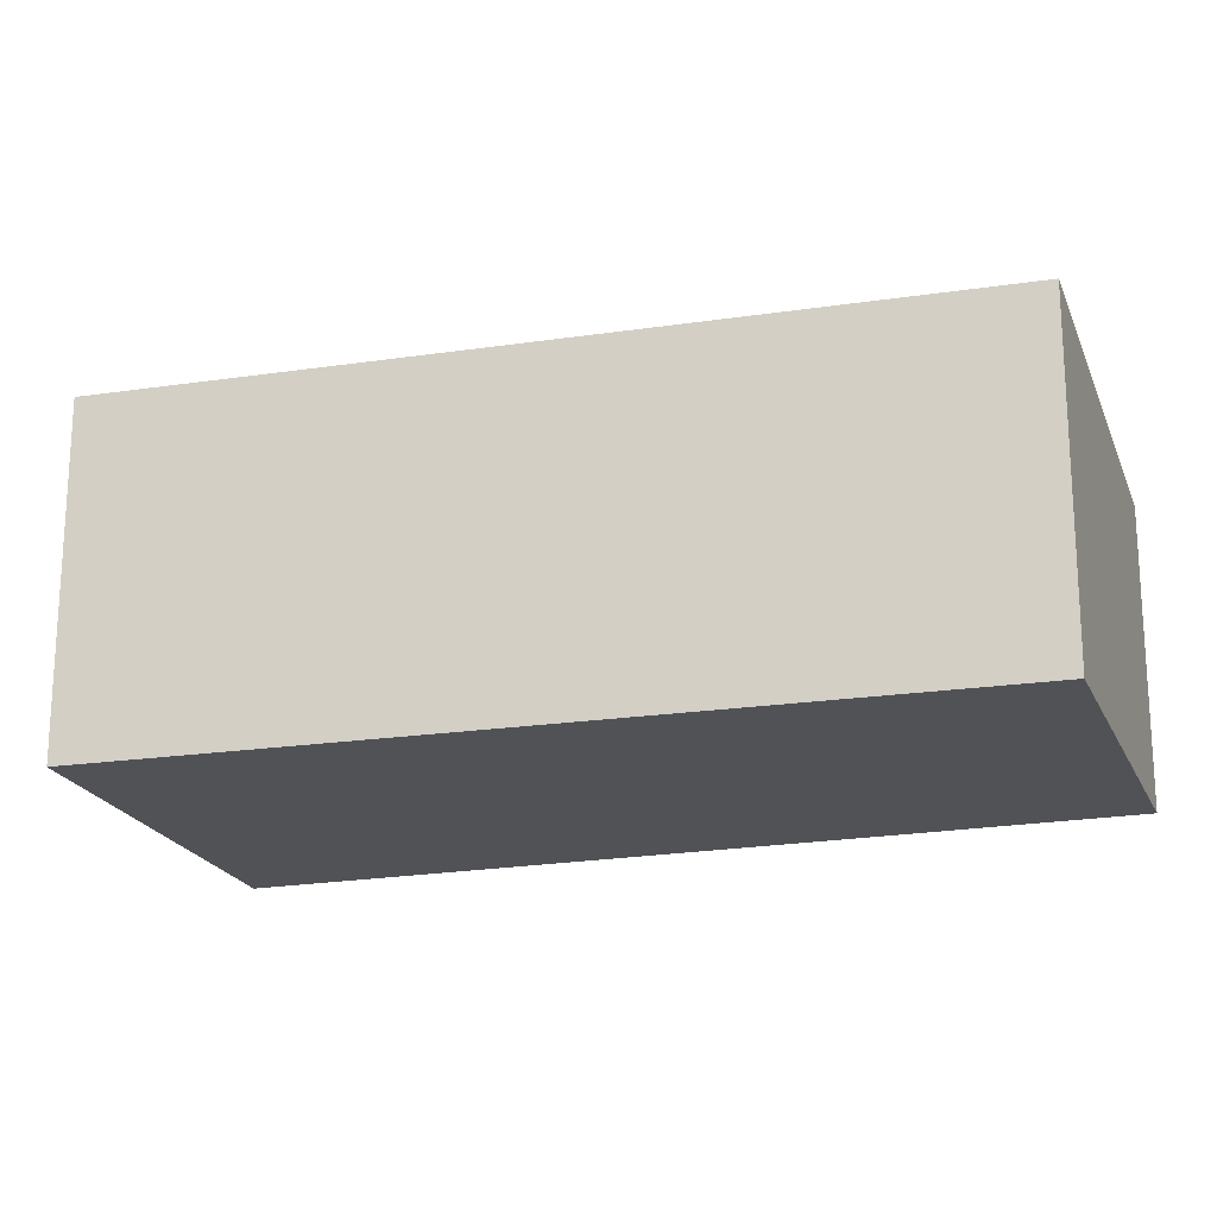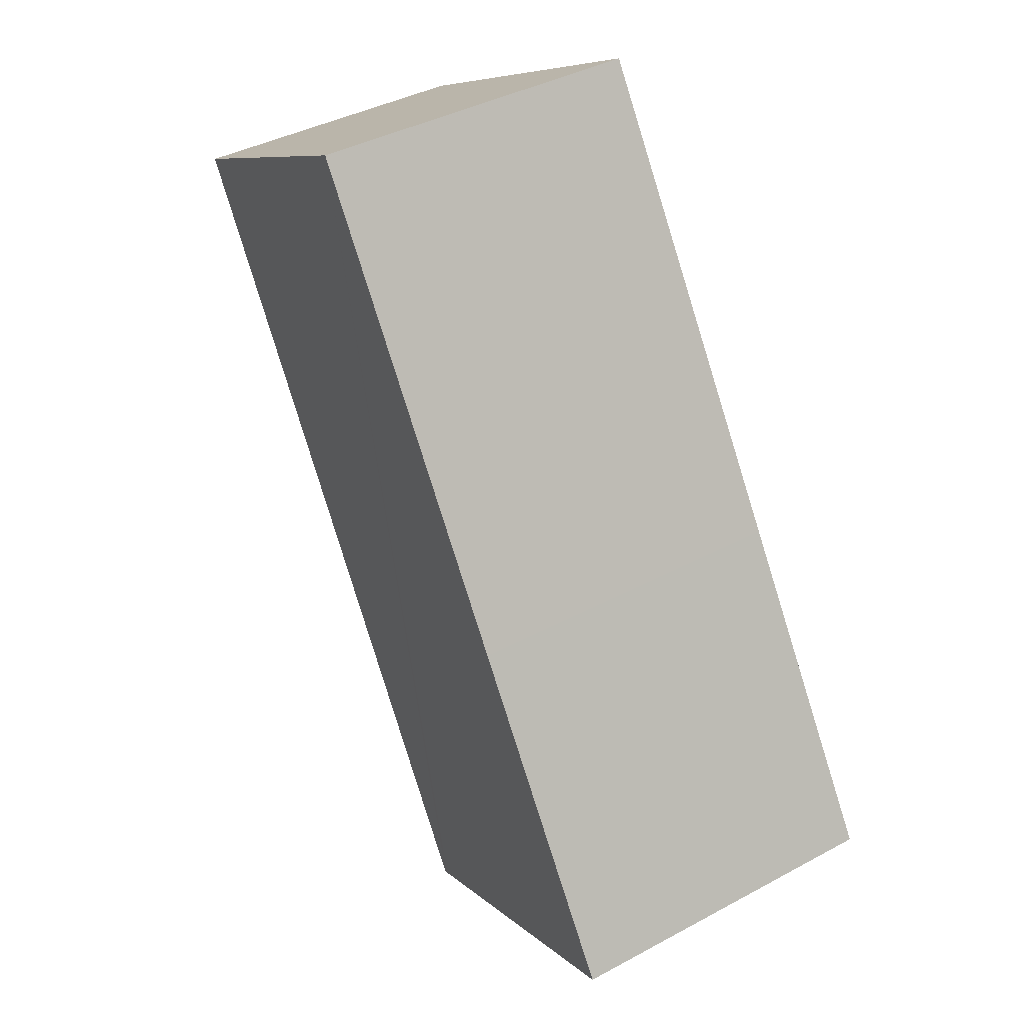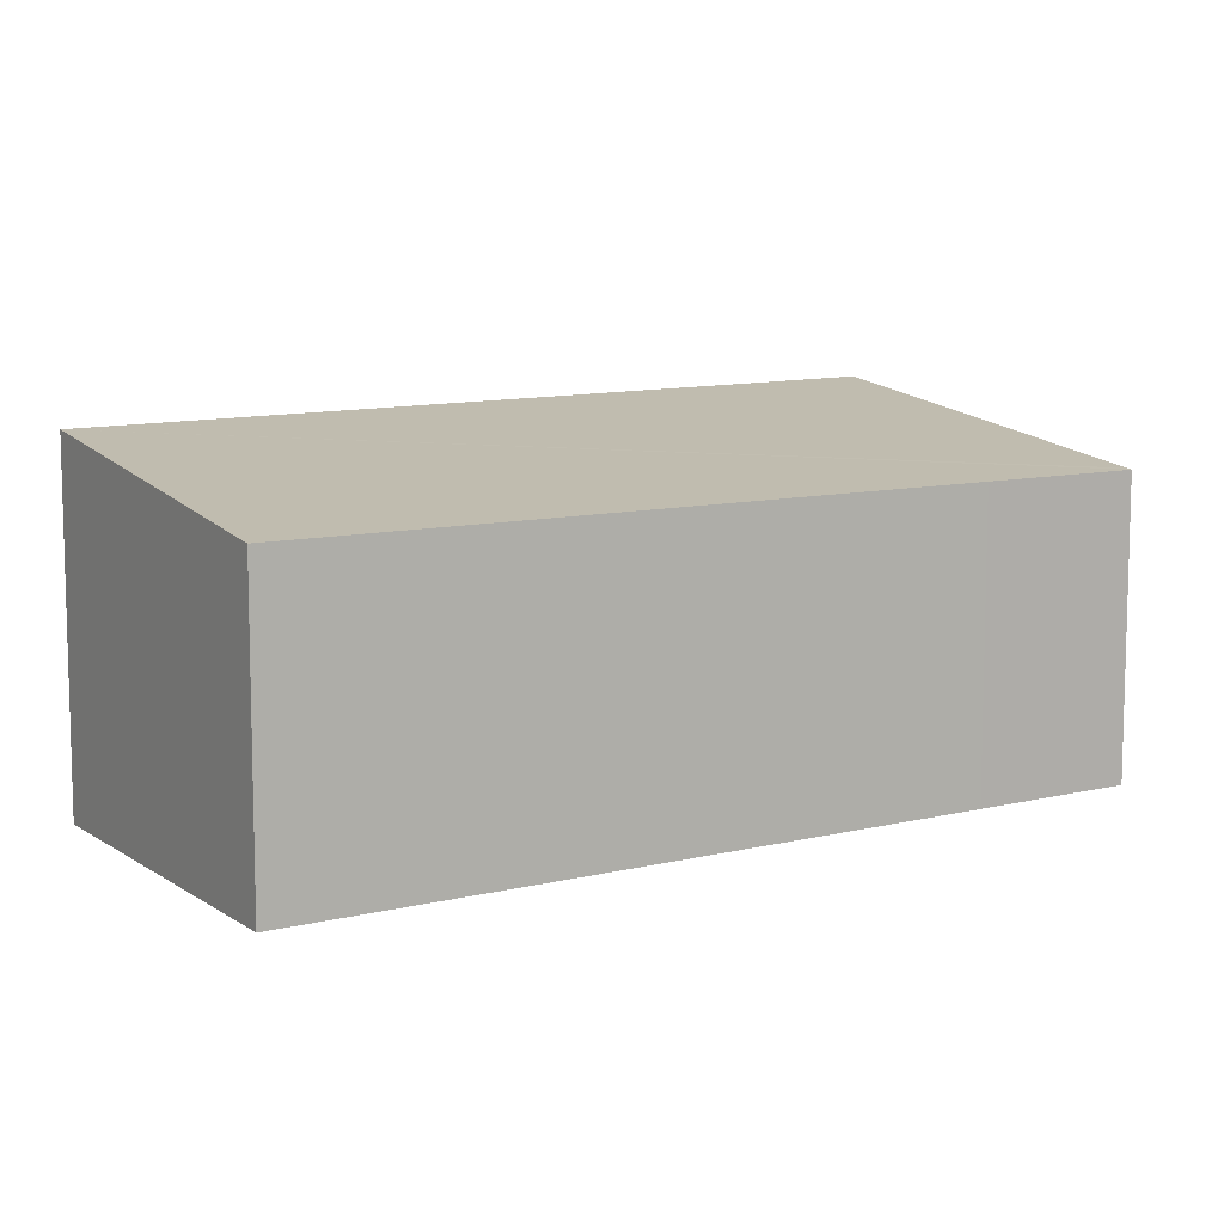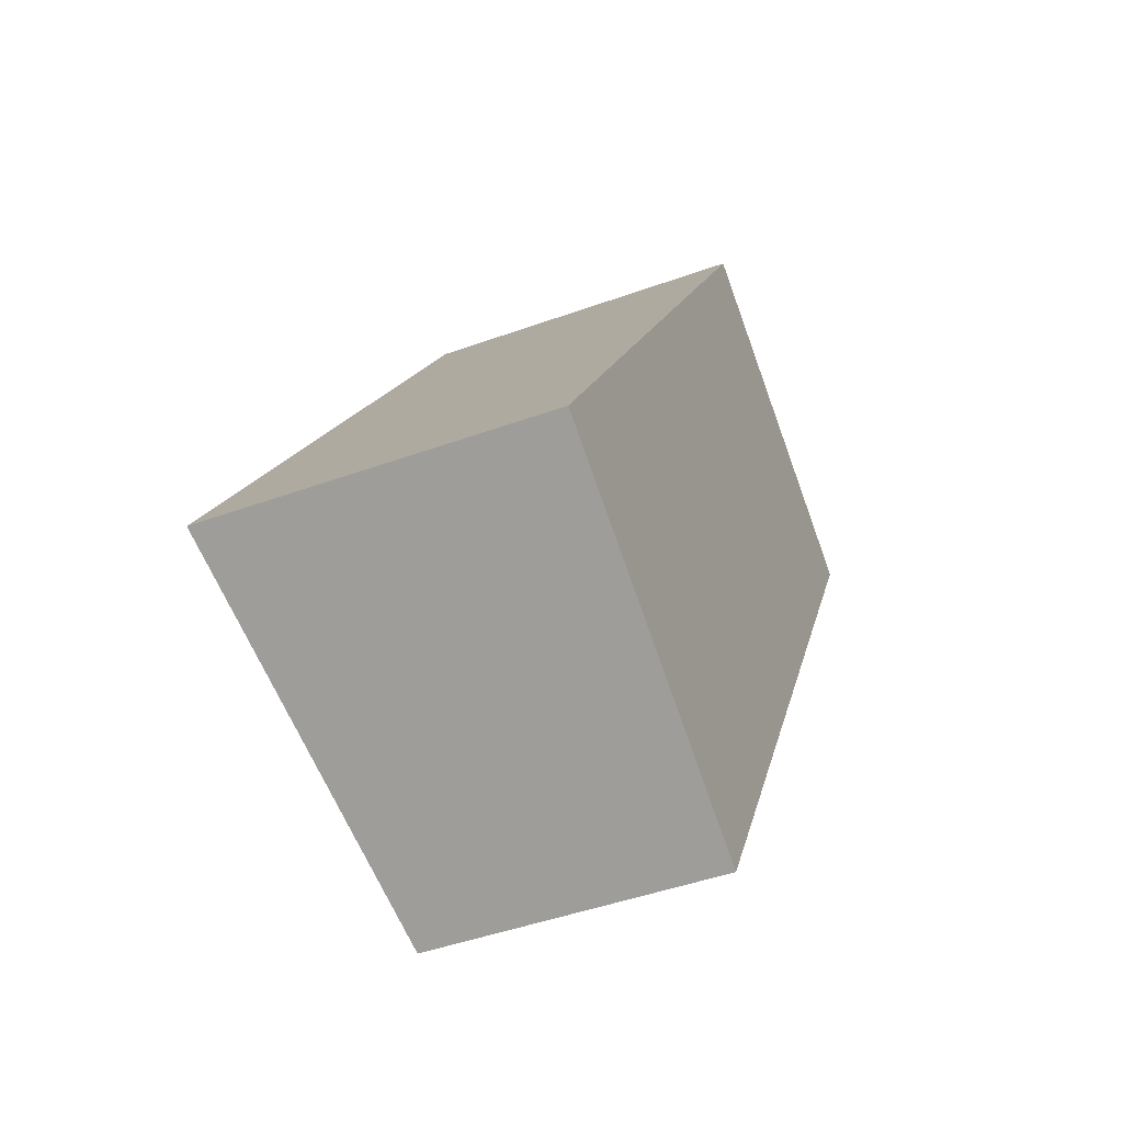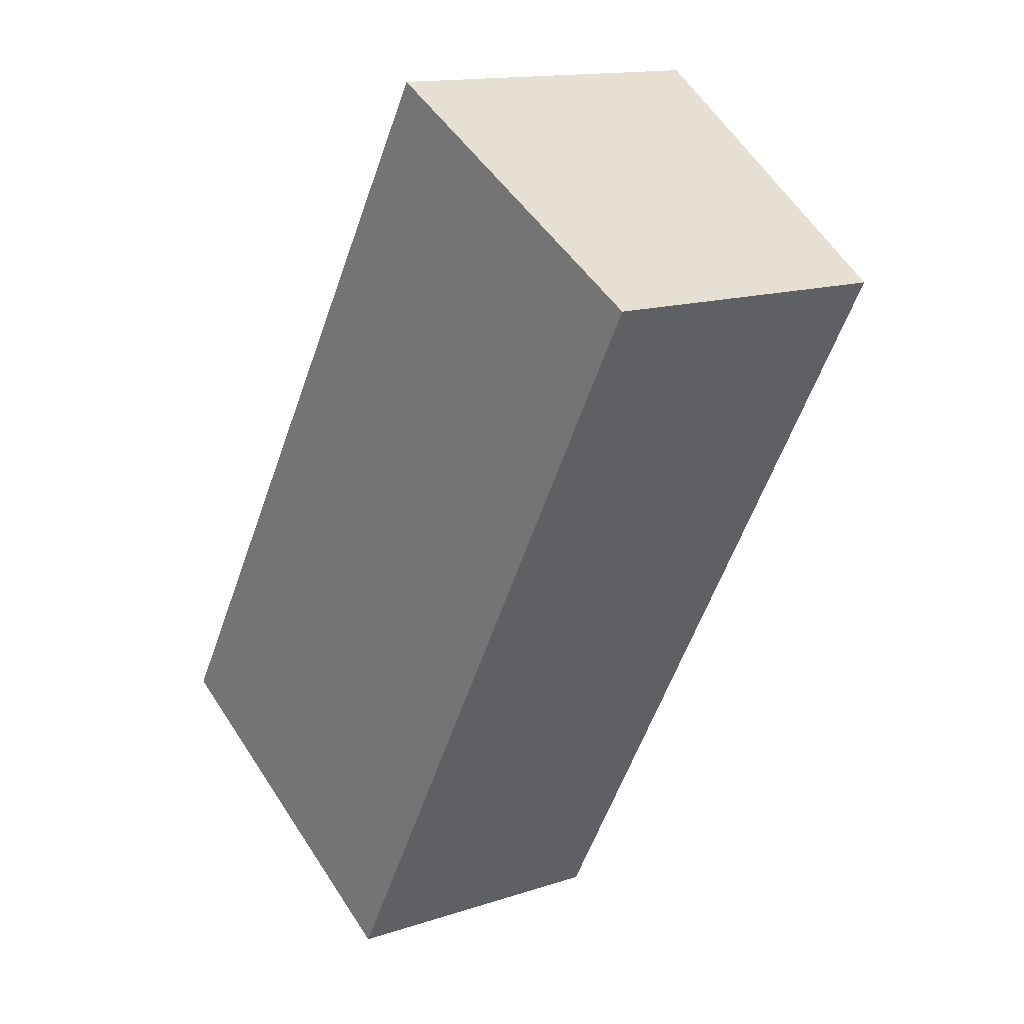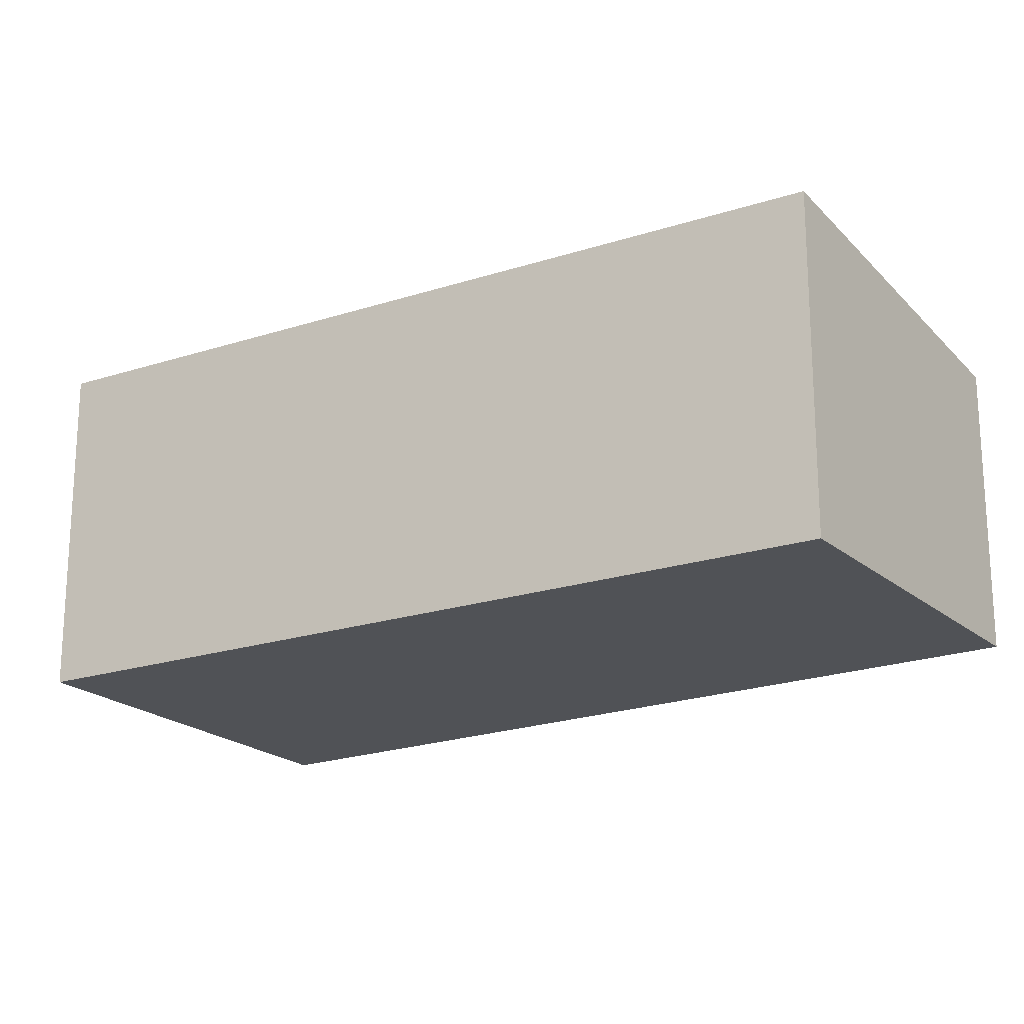
<metadata>
{"format":"obj","ext":"obj","renderer":"f3d","projection":"perspective","resolution":1024,"background":"white","views":[{"elev":-20.7,"azim":-43.0,"up":"+Y"},{"elev":39.0,"azim":-124.2,"up":"+Z"},{"elev":10.0,"azim":87.0,"up":"+Y"},{"elev":-45.7,"azim":-67.4,"up":"+Z"},{"elev":14.2,"azim":53.8,"up":"+Z"},{"elev":-20.7,"azim":-27.5,"up":"+Y"}]}
</metadata>
<code>
v  3.126 2.045 -0.4
v  3.215 2.404 5.162
v  5.579 2.068 3.889
v  2.542 2.039 -1.42
v  2.504 2.045 -1.399
v  0 2.404 1.472e-16
v  1.322 2.404 2.123
v  0 0 0
v  2.542 8.695e-17 -1.42
v  2.504 8.566e-17 -1.399
v  1.322 -1.3e-16 2.123
v  3.215 -3.161e-16 5.162
v  5.579 -2.381e-16 3.889
v  3.126 2.449e-17 -0.4
g defaultobject
f 1 2 3
f 2 1 4
f 2 4 5
f 2 5 6
f 2 6 7
f 5 8 6
f 8 5 4
f 8 4 9
f 8 9 10
f 8 7 6
f 7 8 11
f 7 11 2
f 2 11 12
f 12 3 2
f 3 12 13
f 13 1 3
f 1 13 14
f 1 14 4
f 4 14 9
f 11 13 12
f 13 11 14
f 14 11 8
f 14 8 10
f 14 10 9

</code>
